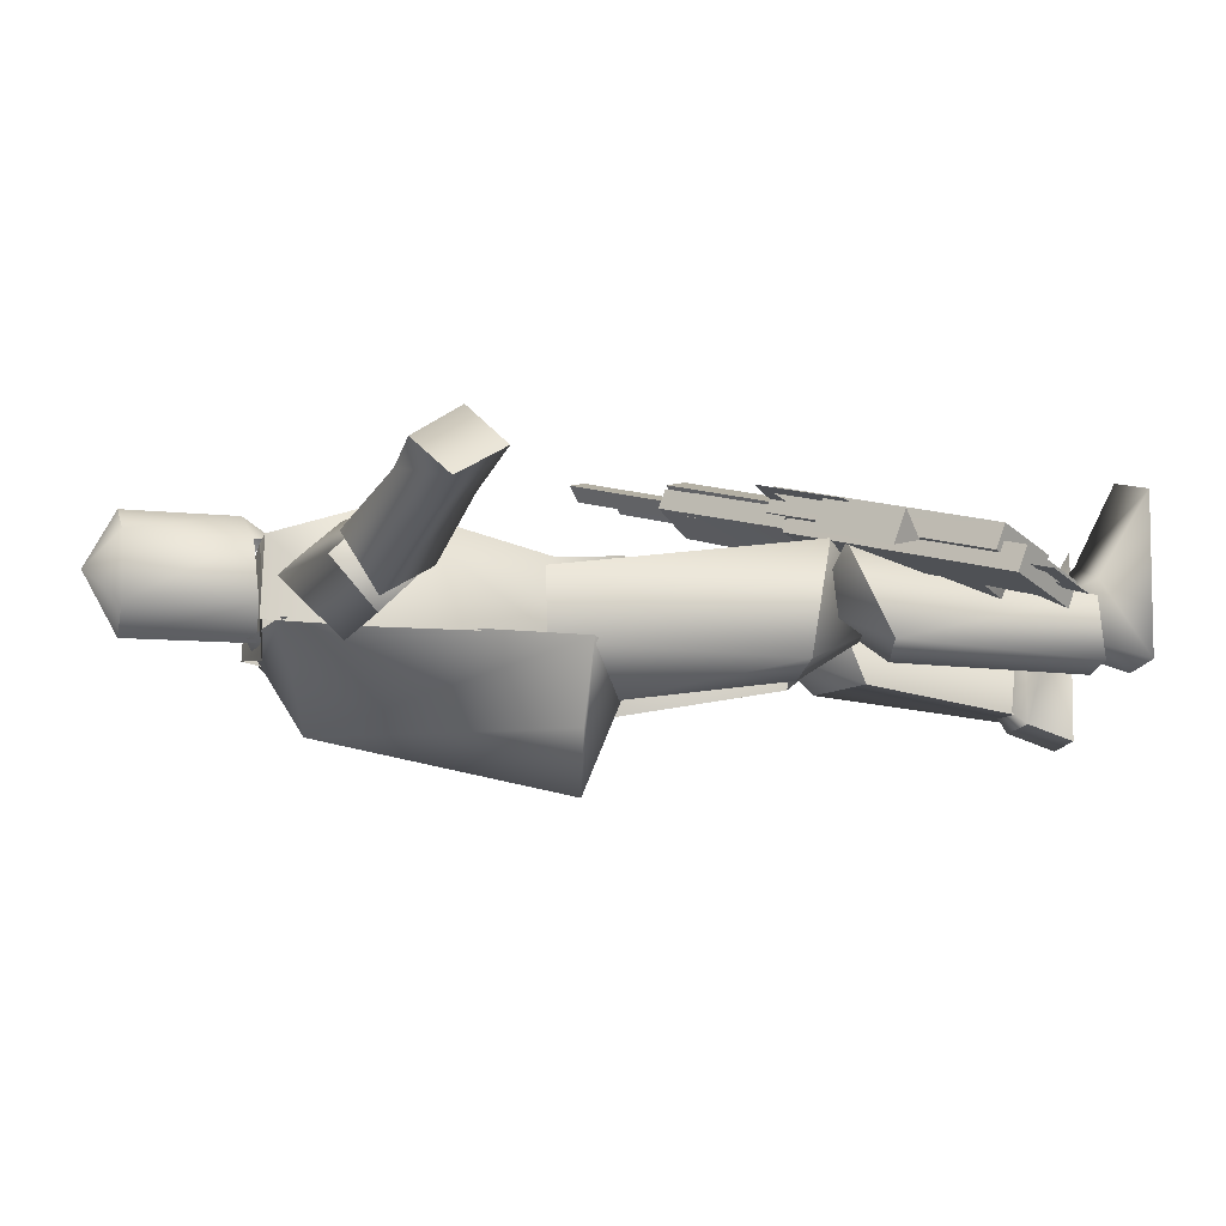
<metadata>
{"format":"obj","ext":"obj","renderer":"f3d","projection":"perspective","resolution":1024,"background":"white","views":[{"elev":-14.9,"azim":-103.1,"up":"+Z"}]}
</metadata>
<code>
o backpack_ID51
v 0.2058 1.766 -0.134
v 0.2835 1.164 -0.1242
v 0.009939 1.695 -0.3232
v 0.2214 1.195 -0.3276
v 0.01018 1.131 -0.4203
v 0.01116 1.018 -0.1437
v -0.2097 1.174 -0.3251
v -0.2358 1.158 -0.1435
v -0.1863 1.768 -0.1305
v 0.006404 1.817 -0.1312
f 1 2 3
f 3 2 4
f 3 4 5
f 5 4 2 6
f 5 6 8 7
f 3 5 7
f 7 8 3
f 3 8 9
f 1 3 9 10
o lr_300_ID60
v -0.1448 0.2257 0.01249
v -0.195 0.3705 0.04971
v -0.2549 0.2949 0.01576
v -0.2787 0.4474 0.06007
v -0.3508 0.3822 0.02733
v -0.1384 0.7421 0.1227
v -0.4348 0.3103 -0.06359
v -0.5634 0.4002 -0.05675
v -0.4246 0.2428 -0.08335
v 0.1922 0.8602 0.1962
v -0.04725 0.6466 0.08843
v 0.1105 0.9416 0.2341
v -0.1448 0.746 0.1296
v 0.1773 0.8321 0.2844
v 0.1035 0.9282 0.2764
v -0.06206 0.6188 0.1765
v -0.1518 0.7327 0.1718
v 0.1922 0.8602 0.1962
v 0.1773 0.8321 0.2844
v -0.04725 0.6466 0.08843
v -0.06206 0.6188 0.1765
v 0.1105 0.9416 0.2341
v 0.1035 0.9282 0.2764
v 0.1922 0.8602 0.1962
v 0.1773 0.8321 0.2844
v -0.1448 0.746 0.1296
v -0.1518 0.7327 0.1718
v 0.1105 0.9416 0.2341
v 0.1035 0.9282 0.2764
v 0.1448 0.8809 0.2689
v 0.3534 1.049 0.3569
v 0.1194 0.9206 0.2534
v 0.3279 1.088 0.3413
v 0.1518 0.8943 0.2267
v 0.3604 1.062 0.3147
v 0.1448 0.8809 0.2689
v 0.3534 1.049 0.3569
v 0.1194 0.9206 0.2534
v 0.3279 1.088 0.3413
v 0.1518 0.8943 0.2267
v 0.3604 1.062 0.3147
v -0.4336 0.2258 -0.02967
v -0.4246 0.2428 -0.08335
v -0.4438 0.2933 -0.01014
v -0.4348 0.3103 -0.06359
v -0.07305 0.6403 0.1619
v -0.1475 0.725 0.1763
v -0.4438 0.2933 -0.01014
v -0.5723 0.3832 -0.003065
v -0.4336 0.2258 -0.02967
v -0.442 0.6076 0.0189
v -0.2932 0.7272 0.08173
v -0.398 0.5387 0.04567
v -0.2493 0.6586 0.1088
v -0.4543 0.5845 0.092
v -0.3055 0.7041 0.1548
v -0.442 0.6076 0.0189
v -0.2932 0.7272 0.08173
v -0.398 0.5387 0.04567
v -0.2493 0.6586 0.1088
v -0.4543 0.5845 0.092
v -0.3055 0.7041 0.1548
v -0.06415 0.6572 0.1084
v -0.06415 0.6572 0.1084
v -0.07305 0.6403 0.1619
v -0.4348 0.3103 -0.06359
v -0.4438 0.2933 -0.01014
v -0.5634 0.4002 -0.05675
v -0.5723 0.3832 -0.003065
v -0.1384 0.7421 0.1227
v -0.1475 0.725 0.1763
v -0.4246 0.2428 -0.08335
v -0.4336 0.2258 -0.02967
v -0.5634 0.4002 -0.05675
v -0.5723 0.3832 -0.003065
v -0.09382 0.3249 0.004631
v -0.1376 0.239 -0.02984
v -0.1878 0.384 0.007623
v -0.2478 0.3084 -0.02633
v -0.2717 0.4607 0.01793
v -0.3437 0.3955 -0.015
v -0.1448 0.2257 0.01249
v -0.1376 0.239 -0.02984
v -0.101 0.3114 0.04689
v -0.09382 0.3249 0.004631
v -0.101 0.3114 0.04689
v -0.09382 0.3249 0.004631
v -0.195 0.3705 0.04971
v -0.1878 0.384 0.007623
v -0.2787 0.4474 0.06007
v -0.2717 0.4607 0.01793
v -0.3508 0.3822 0.02733
v -0.3437 0.3955 -0.015
v -0.2549 0.2949 0.01576
v -0.2478 0.3084 -0.02633
v -0.1448 0.2257 0.01249
v -0.1376 0.239 -0.02984
v -0.101 0.3114 0.04689
v -0.1015 0.4607 0.0706
v -0.1299 0.5887 0.1064
v -0.144 0.4471 0.05922
v -0.1853 0.5379 0.08106
v 0.3604 1.062 0.3147
v 0.3279 1.088 0.3413
v 0.3534 1.049 0.3569
v -0.398 0.5387 0.04567
v -0.4543 0.5845 0.092
v -0.442 0.6076 0.0189
v -0.3055 0.7041 0.1548
v -0.2493 0.6586 0.1088
v -0.2932 0.7272 0.08173
f 11 12 13
f 13 12 14
f 13 14 15
f 16 17 18
f 18 17 19
f 28 29 30
f 30 29 31
f 32 33 34
f 34 33 35
f 36 37 38
f 38 37 39
f 40 41 42
f 42 41 43
f 44 45 46
f 46 45 47
f 48 49 50
f 50 49 51
f 52 53 54
f 54 53 55
f 56 57 58
f 58 57 59
f 58 59 60
f 61 62 63
f 63 62 64
f 65 66 67
f 67 66 68
f 69 70 71
f 71 70 72
f 17 16 73
f 74 75 76
f 76 75 77
f 78 79 80
f 80 79 81
f 82 83 84
f 84 83 85
f 86 87 88
f 88 87 89
f 88 89 90
f 90 89 91
f 92 93 94
f 94 93 95
f 12 11 108
f 109 110 111
f 111 110 112
f 113 114 115
f 116 117 118
f 119 120 121
f 20 21 22
f 22 21 23
f 24 25 26
f 26 25 27
f 96 97 98
f 98 97 99
f 98 99 100
f 100 99 101
f 102 103 104
f 104 103 105
f 104 105 106
f 106 105 107
o ak_74_ID69
v 0.1829 0.543 0.1735
v 0.07455 0.6023 0.1175
v 0.06617 0.5865 0.1677
v -0.02182 0.6811 0.1262
v -0.03019 0.6653 0.1764
v -0.3104 0.5845 0.04716
v 0.07261 0.8927 0.2092
v -0.2688 0.4822 0.02189
v 0.1425 0.8133 0.1955
v 0.1339 0.7974 0.2459
v 0.0641 0.8769 0.2594
v -0.2772 0.4664 0.0721
v -0.319 0.5685 0.09749
v 0.1425 0.8133 0.1955
v 0.1339 0.7974 0.2459
v -0.2688 0.4822 0.02189
v -0.2772 0.4664 0.0721
v 0.07261 0.8927 0.2092
v 0.0641 0.8769 0.2594
v 0.1425 0.8133 0.1955
v 0.1339 0.7974 0.2459
v -0.3104 0.5845 0.04716
v -0.319 0.5685 0.09749
v 0.07261 0.8927 0.2092
v 0.0641 0.8769 0.2594
v -0.1551 0.4229 0.04934
v -0.1877 0.5432 0.08197
v -0.1946 0.3913 0.03269
v -0.2448 0.4972 0.05796
v 0.1829 0.543 0.1735
v 0.1673 0.4432 0.1392
v 0.1914 0.5589 0.1233
v 0.1757 0.4592 0.08909
v -0.1091 0.6017 0.1431
v 0.02425 0.5155 0.08164
v 0.01585 0.4994 0.1318
v 0.1757 0.4592 0.08909
v 0.1673 0.4432 0.1392
v 0.3317 0.9746 0.2847
v 0.1378 0.8186 0.2027
v 0.3054 0.995 0.3082
v 0.1116 0.839 0.2264
v -0.2448 0.4972 0.05796
v -0.2448 0.4972 0.05796
v -0.1877 0.5432 0.08197
v -0.1006 0.6176 0.09292
v 0.07455 0.6023 0.1175
v 0.02425 0.5155 0.08164
v 0.1914 0.5589 0.1233
v 0.1757 0.4592 0.08909
v -0.1006 0.6176 0.09292
v -0.03019 0.6653 0.1764
v 0.01585 0.4994 0.1318
v 0.06617 0.5865 0.1677
v 0.1673 0.4432 0.1392
v 0.1829 0.543 0.1735
v -0.02182 0.6811 0.1262
v 0.1314 0.8065 0.2411
v 0.3254 0.9625 0.323
v 0.1116 0.839 0.2264
v 0.3054 0.995 0.3082
v 0.1378 0.8186 0.2027
v 0.3317 0.9746 0.2847
v 0.1314 0.8065 0.2411
v 0.3254 0.9625 0.323
v 0.07589 0.8803 0.2318
v 0.1108 0.8406 0.2252
v 0.1155 0.9121 0.2485
v 0.1869 0.9019 0.2573
v 0.1914 0.5589 0.1233
v -0.319 0.5685 0.09749
v -0.3104 0.5845 0.04716
v -0.2772 0.4664 0.0721
v -0.2688 0.4822 0.02189
v -0.2799 0.487 0.04794
v -0.2867 0.5077 0.05335
v -0.4898 0.2259 -0.0699
v -0.4902 0.2835 -0.05175
v -0.5864 0.336 -0.05123
v -0.5349 0.3342 -0.0431
v -0.3103 0.5628 0.06691
v -0.3019 0.5415 0.06149
v -0.4898 0.2259 -0.0699
v -0.4902 0.2835 -0.05175
v -0.5864 0.336 -0.05123
v -0.5349 0.3342 -0.0431
v -0.1091 0.6017 0.1431
v 0.3317 0.9746 0.2847
v 0.3054 0.995 0.3082
v 0.3254 0.9625 0.323
v 0.2438 1.04 0.3104
v 0.2619 0.9623 0.2889
v 0.2908 0.9855 0.3012
f 127 128 129
f 129 128 130
f 131 132 133
f 133 132 134
f 135 136 137
f 137 136 138
f 139 140 141
f 141 140 142
f 143 144 145
f 145 144 146
f 147 148 149
f 149 148 150
f 151 152 153
f 153 152 154
f 160 161 162
f 162 161 163
f 167 168 169
f 169 168 170
f 169 170 171
f 173 174 175
f 175 174 176
f 175 176 177
f 168 167 178
f 179 180 181
f 181 180 182
f 183 184 185
f 185 184 186
f 187 188 189
f 189 188 190
f 192 193 194
f 194 193 195
f 196 197 198
f 198 197 199
f 200 201 202
f 202 201 203
f 204 205 206
f 206 205 207
f 174 173 208
f 209 210 211
f 212 213 214
f 122 123 124
f 124 123 125
f 124 125 126
f 155 156 157
f 157 156 158
f 157 158 159
f 164 165 166
f 156 155 172
f 123 122 191
o oc_groza_ID78
v -0.104 0.3806 0.05473
v -0.1479 0.2948 0.02026
v -0.1897 0.4332 0.05714
v -0.2497 0.3575 0.02302
v -0.262 0.5013 0.06645
v -0.3358 0.4383 0.03418
v -0.3429 0.425 0.07643
v -0.3358 0.4383 0.03418
v -0.2567 0.3441 0.06526
v -0.2497 0.3575 0.02302
v -0.1548 0.2814 0.06254
v -0.1479 0.2948 0.02026
v -0.1548 0.2814 0.06254
v -0.1967 0.4199 0.09927
v -0.2567 0.3441 0.06526
v -0.2689 0.4879 0.1087
v -0.3429 0.425 0.07643
v -0.5387 0.4339 -0.007661
v -0.1179 0.7725 0.17
v -0.4277 0.364 -0.01124
v -0.04351 0.6875 0.1556
v -0.05257 0.6706 0.2093
v -0.127 0.7556 0.2237
v -0.4366 0.347 0.04247
v -0.5476 0.4169 0.04592
v -0.04351 0.6875 0.1556
v -0.05257 0.6706 0.2093
v -0.4277 0.364 -0.01124
v -0.4366 0.347 0.04247
v -0.5387 0.4339 -0.007661
v -0.5476 0.4169 0.04592
v -0.1179 0.7725 0.17
v -0.127 0.7556 0.2237
v -0.4174 0.2965 -0.03092
v -0.4264 0.2795 0.02279
v -0.5387 0.4339 -0.007661
v -0.5476 0.4169 0.04592
v -0.1548 0.2814 0.06254
v -0.1479 0.2948 0.02026
v -0.1111 0.3673 0.09699
v -0.104 0.3806 0.05473
v -0.1111 0.3673 0.09699
v -0.104 0.3806 0.05473
v -0.1967 0.4199 0.09927
v -0.1897 0.4332 0.05714
v -0.2689 0.4879 0.1087
v -0.262 0.5013 0.06645
v -0.07456 0.7019 0.2152
v 0.141 0.8754 0.3062
v -0.1059 0.7509 0.196
v 0.1097 0.9244 0.2871
v -0.06587 0.7184 0.1632
v 0.1497 0.8919 0.2543
v -0.07456 0.7019 0.2152
v 0.141 0.8754 0.3062
v -0.1059 0.7509 0.196
v 0.1097 0.9244 0.2871
v -0.06587 0.7184 0.1632
v 0.1497 0.8919 0.2543
v -0.4264 0.2795 0.02279
v -0.4174 0.2965 -0.03092
v -0.4366 0.347 0.04247
v -0.4277 0.364 -0.01124
v -0.1111 0.3673 0.09699
v -0.07227 0.4981 0.1215
v -0.1025 0.6316 0.1587
v -0.1147 0.4844 0.11
v -0.1614 0.5814 0.133
v -0.3227 0.605 0.1132
v -0.2897 0.6316 0.1271
v -0.3652 0.6845 0.1313
v -0.3218 0.6665 0.1328
v -0.1982 0.819 0.2018
v -0.1871 0.775 0.1898
v -0.1243 0.7646 0.1971
v -0.1575 0.738 0.183
v -0.05257 0.6706 0.2093
v -0.04351 0.6875 0.1556
v -0.127 0.7556 0.2237
v -0.1179 0.7725 0.17
v 0.1497 0.8919 0.2543
v 0.1097 0.9244 0.2871
v 0.141 0.8754 0.3062
v -0.4174 0.2965 -0.03092
v -0.5387 0.4339 -0.007661
v -0.4264 0.2795 0.02279
v -0.5476 0.4169 0.04592
f 215 216 217
f 217 216 218
f 217 218 219
f 219 218 220
f 227 228 229
f 229 228 230
f 229 230 231
f 232 233 234
f 234 233 235
f 236 237 238
f 238 237 239
f 240 241 242
f 242 241 243
f 244 245 246
f 246 245 247
f 248 249 250
f 250 249 251
f 252 253 254
f 254 253 255
f 262 263 264
f 264 263 265
f 266 267 268
f 268 267 269
f 270 271 272
f 272 271 273
f 274 275 276
f 276 275 277
f 228 227 278
f 279 280 281
f 281 280 282
f 283 284 285
f 285 284 286
f 285 286 287
f 287 286 288
f 287 288 289
f 289 288 290
f 291 292 293
f 293 292 294
f 295 296 297
f 298 299 234
f 300 238 301
f 221 222 223
f 223 222 224
f 223 224 225
f 225 224 226
f 256 257 258
f 258 257 259
f 258 259 260
f 260 259 261
o mesh_11_ID87
v 0.1812 -0.009574 -0.211
v 0.2795 0.1056 -0.1785
v 0.297 -0.01165 -0.2097
v 0.3101 0.1055 -0.04881
v 0.3256 -0.01142 0.1482
v 0.173 0.09825 0.0168
v 0.1564 -0.009179 0.2141
v 0.1732 0.09775 -0.1799
v 0.1812 -0.009574 -0.211
v 0.234 0.1921 -0.08248
v 0.297 -0.01165 -0.2097
v 0.3256 -0.01142 0.1482
v 0.1812 -0.009574 -0.211
v 0.1564 -0.009179 0.2141
v 0.1732 0.09775 -0.1799
f 312 313 314
f 314 313 315
f 302 303 304
f 304 303 305
f 304 305 306
f 306 305 307
f 306 307 308
f 308 307 309
f 308 309 310
f 307 305 311
f 311 305 303
f 311 303 309
f 303 302 316
f 309 307 311
o mesh_10_ID96
v -0.1267 0.09722 -0.1019
v -0.1353 -0.01015 -0.1328
v -0.233 0.1051 -0.09837
v -0.2513 -0.01217 -0.1292
v -0.2613 0.1051 0.03195
v -0.273 -0.01188 0.2294
v -0.1226 0.09785 0.09501
v -0.1022 -0.009588 0.2921
v -0.1267 0.09722 -0.1019
v -0.1353 -0.01015 -0.1328
v -0.1856 0.1916 -0.003276
v -0.1022 -0.009588 0.2921
v -0.273 -0.01188 0.2294
v -0.1353 -0.01015 -0.1328
v -0.2513 -0.01217 -0.1292
f 328 329 330
f 330 329 331
f 317 318 319
f 319 318 320
f 319 320 321
f 321 320 322
f 321 322 323
f 323 322 324
f 323 324 325
f 325 324 326
f 325 319 327
f 327 319 321
f 327 321 323
f 327 323 325
o mesh_9_ID105
v 0.7626 1.652 0.1481
v 0.8209 1.634 0.03894
v 0.5961 1.666 -0.08377
v 0.794 1.533 0.03627
v 0.5604 1.531 -0.08732
v 0.7342 1.545 0.1453
v 0.4924 1.544 0.03537
v 0.7626 1.652 0.1481
v 0.5304 1.687 0.03914
v 0.9304 1.53 0.1045
v 0.8649 1.543 0.2247
v 0.8447 1.658 0.2022
v 0.8209 1.634 0.03894
v 0.7626 1.652 0.1481
v 0.9087 1.639 0.08184
v 0.8447 1.658 0.2022
v 0.8649 1.543 0.2247
v 0.9304 1.53 0.1045
v 0.5304 1.687 0.03914
v 0.9087 1.639 0.08184
v 0.5604 1.531 -0.08732
v 0.4924 1.544 0.03537
v 0.4885 1.624 -0.05435
v 0.5961 1.666 -0.08377
v 0.5604 1.531 -0.08732
v 0.4885 1.624 -0.05435
v 0.5304 1.687 0.03914
v 0.5961 1.666 -0.08377
v 0.4885 1.624 -0.05435
v 0.4924 1.544 0.03537
v 0.5304 1.687 0.03914
v 0.4885 1.624 -0.05435
f 352 353 354
f 355 356 357
f 358 359 360
f 361 362 363
f 332 333 334
f 334 333 335
f 334 335 336
f 336 335 337
f 336 337 338
f 338 337 339
f 338 339 340
f 333 341 335
f 335 341 342
f 335 342 337
f 337 342 343
f 337 343 339
f 344 345 346
f 346 345 347
f 346 347 348
f 346 348 349
f 334 350 332
f 341 333 351
o mesh_8_ID114
v -0.7909 1.644 -0.00972
v -0.5443 1.704 -0.0555
v -0.7799 1.585 -0.09661
v -0.5296 1.627 -0.1708
v -0.7417 1.488 -0.02841
v -0.4859 1.517 -0.09425
v -0.7533 1.55 0.06345
v -0.5016 1.599 0.02849
v -0.8837 1.633 0.01959
v -0.9258 1.562 -0.05924
v -0.8842 1.455 0.01621
v -0.8425 1.529 0.09984
v -0.9258 1.562 -0.05924
v -0.8842 1.455 0.01621
v -0.8837 1.633 0.01959
v -0.8425 1.529 0.09984
v -0.7533 1.55 0.06345
v -0.5016 1.599 0.02849
v -0.7533 1.55 0.06345
v -0.7909 1.644 -0.00972
v -0.4522 1.631 -0.07657
v -0.4859 1.517 -0.09425
v -0.5296 1.627 -0.1708
v -0.4522 1.631 -0.07657
v -0.5296 1.627 -0.1708
v -0.5443 1.704 -0.0555
v -0.4522 1.631 -0.07657
v -0.5443 1.704 -0.0555
v -0.5016 1.599 0.02849
v -0.4522 1.631 -0.07657
v -0.5016 1.599 0.02849
v -0.4859 1.517 -0.09425
f 384 385 386
f 387 388 389
f 390 391 392
f 393 394 395
f 364 365 366
f 366 365 367
f 366 367 368
f 368 367 369
f 368 369 370
f 370 369 371
f 372 364 373
f 373 364 366
f 373 366 374
f 374 366 368
f 374 368 375
f 375 368 370
f 376 377 378
f 378 377 379
f 378 379 380
f 381 365 382
f 382 365 364
f 378 380 383
o mesh_7_ID123
v -0.4492 1.507 -0.06745
v -0.4987 1.624 -0.1941
v -0.2406 1.652 -0.185
v -0.521 1.721 -0.09421
v -0.1964 1.778 -0.04997
v -0.1774 1.668 0.06398
v -0.521 1.721 -0.09421
v -0.4987 1.624 -0.1941
v -0.5694 1.603 -0.1009
v -0.4492 1.507 -0.06745
v -0.4727 1.609 0.02615
v -0.1774 1.668 0.06398
v -0.2133 1.493 -0.02176
v -0.09683 1.667 -0.04805
v -0.2406 1.652 -0.185
v -0.1964 1.778 -0.04997
v -0.2133 1.493 -0.02176
v -0.4727 1.609 0.02615
v -0.2133 1.493 -0.02176
v -0.4492 1.507 -0.06745
f 396 397 398
f 396 398 414
f 398 397 399
f 398 399 400
f 400 399 401
f 402 403 404
f 404 403 405
f 404 405 406
f 407 408 409
f 409 408 410
f 409 410 411
f 412 401 413
f 413 401 399
f 415 412 413
f 404 406 402
f 409 411 407
o mesh_6_ID132
v 0.3124 1.64 -0.196
v 0.2357 1.782 -0.09554
v 0.5617 1.733 -0.05173
v 0.1903 1.688 0.02537
v 0.4863 1.638 0.06859
v 0.2473 1.505 -0.02266
v 0.4872 1.522 -0.01181
v 0.5652 1.623 -0.1388
v 0.4872 1.522 -0.01181
v 0.2473 1.505 -0.02266
v 0.4863 1.638 0.06859
v 0.4872 1.522 -0.01181
v 0.6111 1.618 -0.02909
v 0.5652 1.623 -0.1388
v 0.5617 1.733 -0.05173
v 0.2357 1.782 -0.09554
v 0.3124 1.64 -0.196
v 0.1394 1.668 -0.1013
v 0.2473 1.505 -0.02266
v 0.1903 1.688 0.02537
f 416 423 424
f 416 424 425
f 416 417 418
f 418 417 419
f 418 419 420
f 420 419 421
f 420 421 422
f 418 423 416
f 426 427 428
f 428 427 429
f 428 429 430
f 431 432 433
f 433 432 434
f 433 434 435
f 430 426 428
f 435 431 433
o head_ID141
v 0.009193 1.795 -0.1365
v 0.009193 2.067 -0.1413
v 0.1098 1.801 -0.08144
v 0.1172 2.068 -0.09224
v 0.09589 1.815 0.05471
v 0.1172 2.074 0.05244
v 0.009193 1.832 0.1258
v 0.009193 2.079 0.1235
v 0.009193 2.067 -0.1413
v -0.09137 1.801 -0.08144
v -0.09885 2.068 -0.09224
v -0.07751 1.815 0.05471
v -0.09885 2.074 0.05244
v 0.009193 1.832 0.1258
v 0.009193 2.079 0.1235
v 0.009193 2.145 -0.005036
v 0.009193 2.079 0.1235
v 0.009193 1.795 -0.1365
v 0.009193 2.145 -0.005036
v 0.009193 2.067 -0.1413
v 0.009193 1.772 0.08443
v 0.009193 2.079 0.1235
v 0.009193 1.772 0.08443
v 0.009193 2.067 -0.1413
f 436 437 438
f 438 437 439
f 438 439 440
f 440 439 441
f 440 441 442
f 442 441 443
f 444 445 446
f 446 445 447
f 446 447 448
f 448 447 449
f 448 449 450
f 439 451 441
f 441 451 452
f 445 444 453
f 448 454 446
f 446 454 455
f 447 456 449
f 457 454 448
f 442 458 440
f 459 451 439
o mesh_4_ID150
v -0.1335 0.07894 -0.1409
v -0.07053 0.4967 -0.1221
v -0.1223 0.1129 0.05278
v -0.06508 0.5953 0.08299
v -0.2631 0.11 -0.005594
v -0.2507 0.6414 0.07956
v -0.2526 0.544 -0.1182
v -0.07053 0.4967 -0.1221
v -0.2526 0.544 -0.1182
v -0.1704 0.6896 -0.04494
v -0.2507 0.6414 0.07956
v -0.06508 0.5953 0.08299
v -0.1335 0.07894 -0.1409
v -0.2397 0.08776 -0.135
v -0.1223 0.1129 0.05278
v -0.2631 0.11 -0.005594
v -0.1335 0.07894 -0.1409
v -0.2397 0.08776 -0.135
v -0.07053 0.4967 -0.1221
f 460 461 462
f 462 461 463
f 462 463 464
f 464 463 465
f 464 465 466
f 467 468 469
f 469 468 470
f 469 470 471
f 472 473 466
f 466 473 464
f 474 475 476
f 476 475 477
f 472 466 478
f 469 471 467
o mesh_3_ID159
v 0.2848 0.5489 -0.1146
v 0.2685 0.6378 0.08646
v 0.3259 0.113 -0.01776
v 0.0872 0.5773 0.0814
v 0.1835 0.1024 0.03526
v 0.1074 0.4876 -0.1268
v 0.204 0.07738 -0.1586
v 0.0872 0.5773 0.0814
v 0.2685 0.6378 0.08646
v 0.1888 0.6845 -0.03899
v 0.2848 0.5489 -0.1146
v 0.1074 0.4876 -0.1268
v 0.204 0.07738 -0.1586
v 0.3087 0.09412 -0.1485
v 0.1835 0.1024 0.03526
v 0.204 0.07738 -0.1586
v 0.3259 0.113 -0.01776
v 0.3087 0.09412 -0.1485
v 0.1074 0.4876 -0.1268
f 479 480 481
f 481 480 482
f 481 482 483
f 483 482 484
f 483 484 485
f 486 487 488
f 488 487 489
f 488 489 490
f 491 479 492
f 492 479 481
f 493 494 495
f 495 494 496
f 479 491 497
f 490 486 488
o mesh_2_ID168
v 0.009193 1.783 -0.171
v -0.1665 1.802 0.0409
v 0.009193 1.794 0.07396
v -0.2446 1.589 0.09403
v 0.009193 1.588 0.1408
v -0.1949 1.232 0.02307
v 0.009193 1.245 0.07905
v 0.009193 1.039 0.09411
v -0.1665 1.802 0.0409
v -0.2446 1.597 -0.1545
v -0.1949 1.237 -0.1344
v -0.1372 1.104 -0.05715
v 0.009193 1.049 -0.2073
v 0.009193 1.794 0.07396
v 0.009193 1.588 0.1408
v 0.263 1.589 0.09403
v 0.2133 1.232 0.02307
v 0.2133 1.237 -0.1344
v 0.1556 1.104 -0.05715
v 0.009193 1.049 -0.2073
v 0.009193 1.039 0.09411
v 0.009193 1.245 0.07905
v 0.1849 1.807 -0.1324
v 0.1849 1.802 0.0409
v 0.263 1.597 -0.1545
v 0.1849 1.807 -0.1324
v 0.009193 1.783 -0.171
v 0.1849 1.802 0.0409
v -0.1665 1.807 -0.1324
v -0.1665 1.807 -0.1324
f 498 499 500
f 500 499 501
f 500 501 502
f 502 501 503
f 502 503 504
f 504 503 505
f 506 507 501
f 501 507 508
f 501 508 503
f 503 508 509
f 503 509 505
f 505 509 510
f 511 512 513
f 513 512 514
f 513 514 515
f 515 514 516
f 515 516 517
f 517 516 518
f 512 519 514
f 514 519 518
f 514 518 516
f 520 521 522
f 522 521 513
f 522 513 515
f 523 524 525
f 525 524 511
f 525 511 513
f 499 498 526
f 507 506 527
f 509 508 510
o mesh_1_ID177
v -0.02936 0.684 -0.1618
v 0.006585 1.075 -0.2181
v -0.06729 0.641 0.09651
v 0.006152 1.079 0.07778
v -0.2277 0.6679 0.08988
v -0.2142 1.252 -0.000529
v -0.2188 0.7085 -0.1608
v -0.2141 1.25 -0.1551
v 0.006585 1.075 -0.2181
v -0.06729 0.641 0.09651
v -0.2277 0.6679 0.08988
v -0.1307 0.5192 -0.05779
v -0.2188 0.7085 -0.1608
v -0.02936 0.684 -0.1618
v -0.2142 1.252 -0.000529
v -0.2141 1.25 -0.1551
v -0.02936 0.684 -0.1618
f 528 529 530
f 530 529 531
f 530 531 532
f 532 531 533
f 532 533 534
f 534 533 535
f 534 535 536
f 537 538 539
f 539 538 540
f 539 540 541
f 531 529 542
f 542 529 543
f 534 536 544
f 539 541 537
o mesh_0_ID186
v 0.07926 1.05 -0.2344
v 0.2783 1.234 -0.137
v 0.2936 0.6938 -0.1098
v 0.2458 1.244 0.01379
v 0.25 0.6668 0.1389
v 0.01714 1.07 0.05409
v 0.09238 0.6356 0.1133
v 0.07926 1.05 -0.2344
v 0.109 0.6635 -0.1491
v 0.109 0.6635 -0.1491
v 0.2936 0.6938 -0.1098
v 0.1891 0.5076 -0.01674
v 0.25 0.6668 0.1389
v 0.09238 0.6356 0.1133
v 0.2458 1.244 0.01379
v 0.2783 1.234 -0.137
v 0.109 0.6635 -0.1491
f 545 546 547
f 547 546 548
f 547 548 549
f 549 548 550
f 549 550 551
f 551 550 552
f 551 552 553
f 554 555 556
f 556 555 557
f 556 557 558
f 550 559 552
f 552 559 560
f 561 545 547
f 558 554 556

</code>
